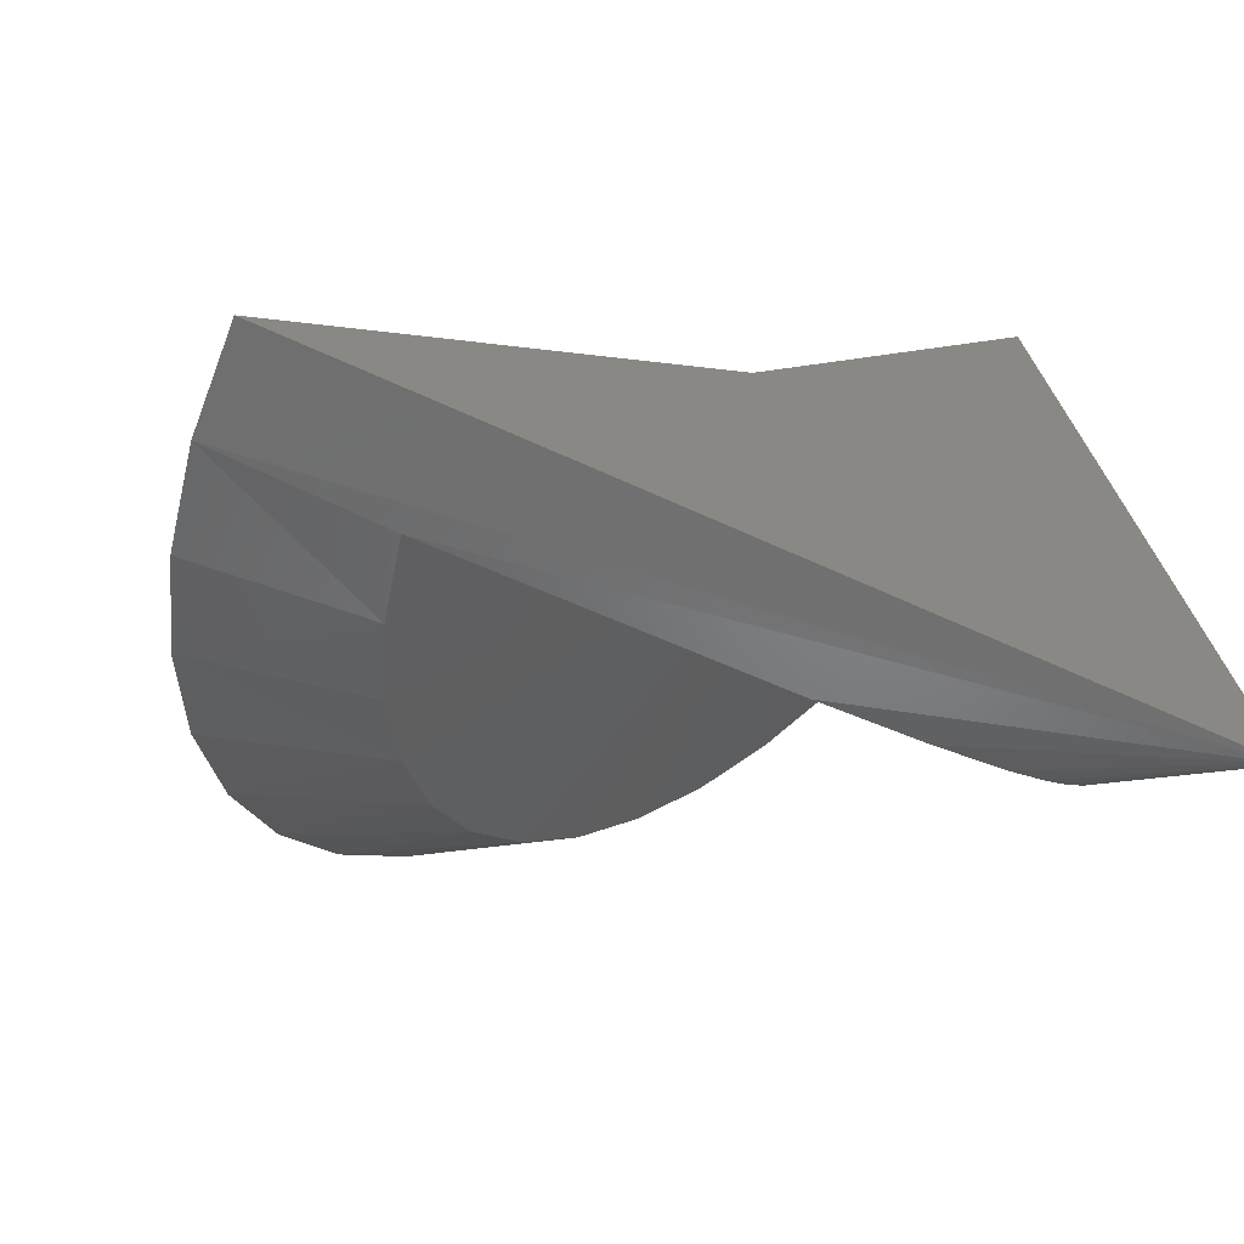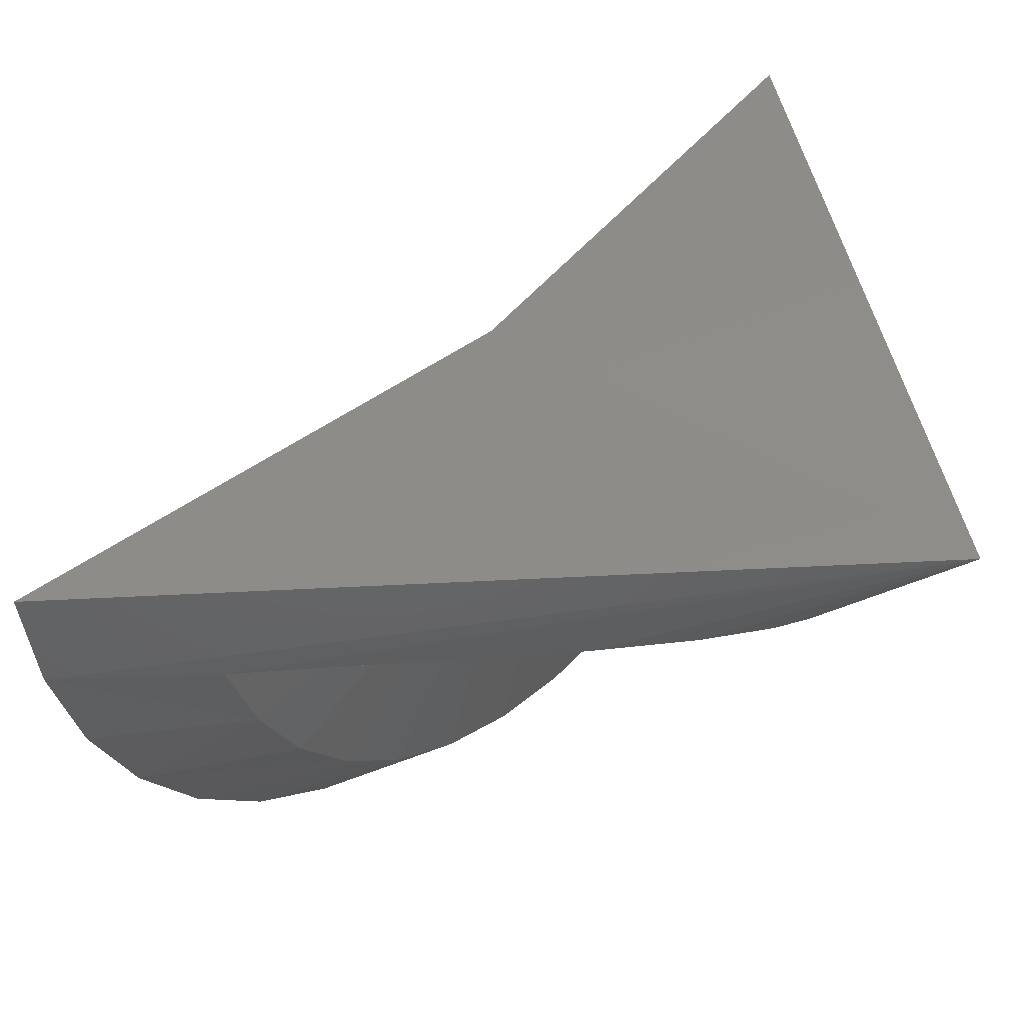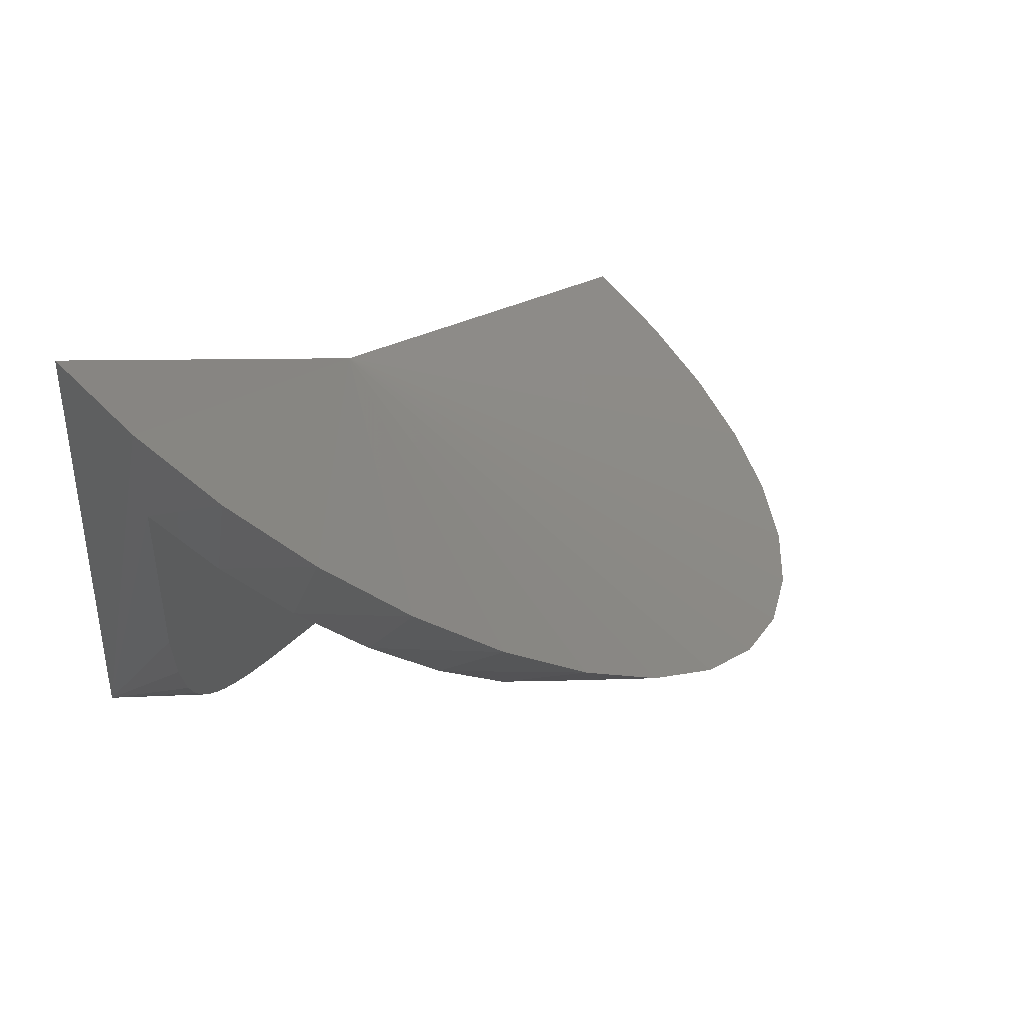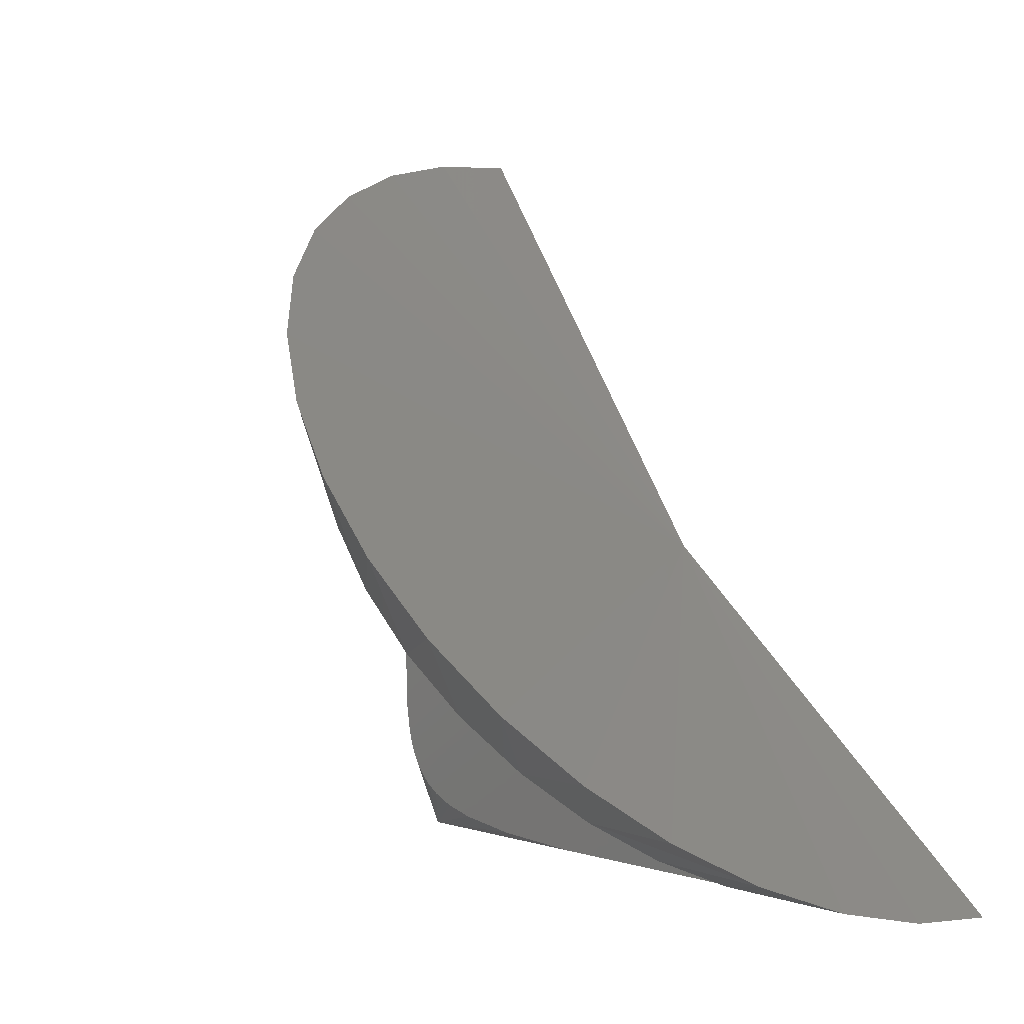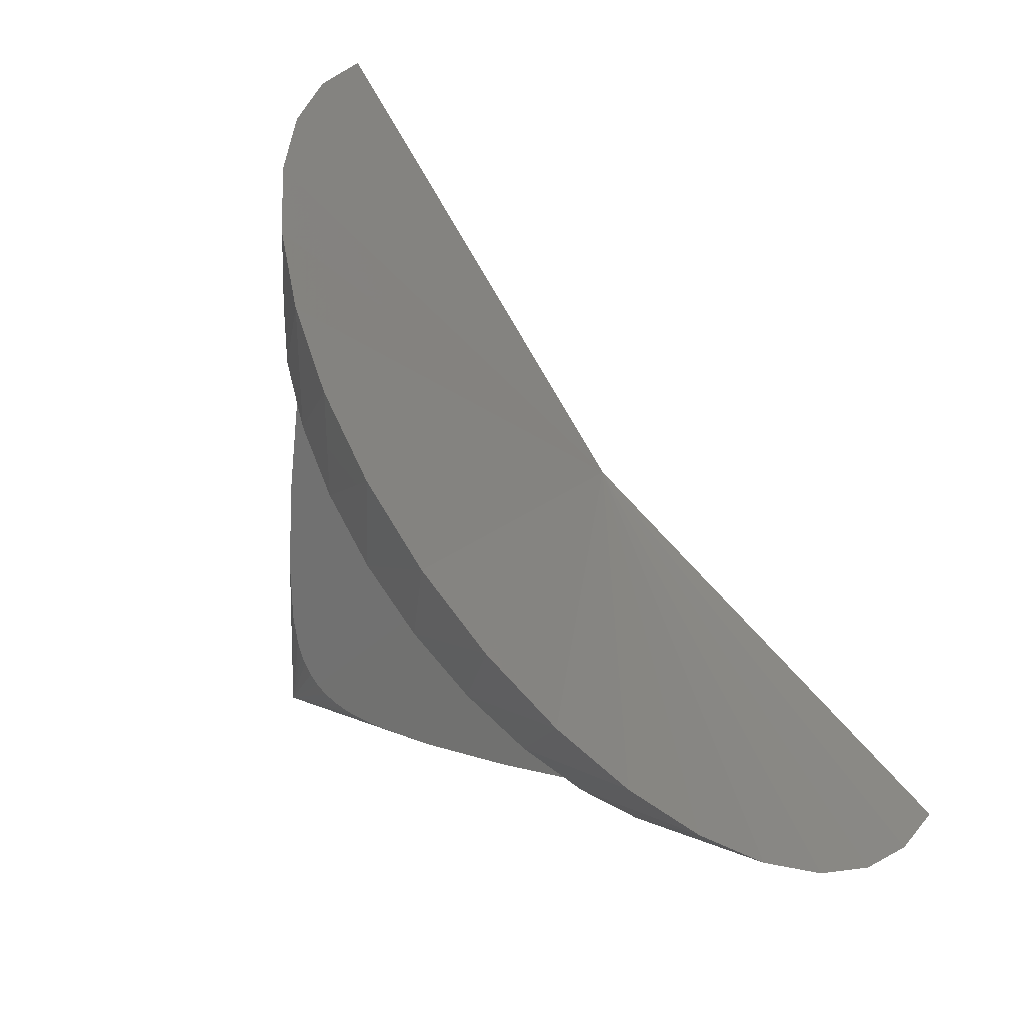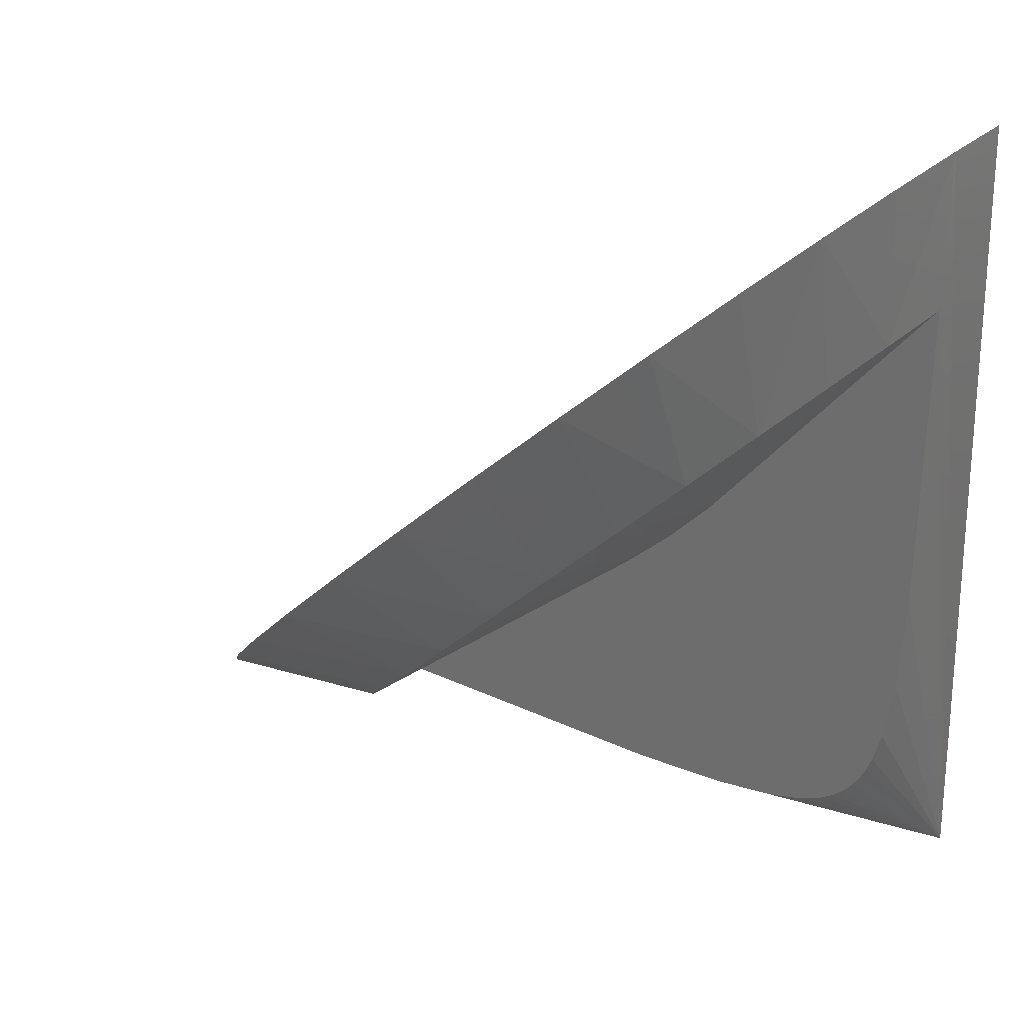
<metadata>
{"format":"stl","ext":"stl","renderer":"f3d","projection":"perspective","resolution":1024,"background":"white","views":[{"elev":-65.6,"azim":-114.6,"up":"+Z"},{"elev":-50.0,"azim":-86.6,"up":"+Z"},{"elev":69.6,"azim":46.8,"up":"+Z"},{"elev":1.8,"azim":136.0,"up":"+Z"},{"elev":20.9,"azim":112.3,"up":"+Z"},{"elev":23.0,"azim":120.8,"up":"+Y"}]}
</metadata>
<code>
# stl→obj: 53 verts, 102 faces
v 0.512 -0.1854 0.5734
v 0.6567 -0.06138 0.6594
v 0.61 -0.139 0.7481
v 0.4631 -0.2468 0.6435
v 0.5423 -0.119 0.4975
v 0.553 -0.05007 0.4187
v 0.6809 0.02056 0.5658
v 0.6817 0.104 0.4704
v 0.5436 0.01896 0.3398
v 0.5145 0.08558 0.2637
v 0.659 0.1862 0.3765
v 0.6138 0.2641 0.2874
v 0.4668 0.1474 0.1931
v 0.5475 0.3353 0.2061
v 0.4022 0.2021 0.1306
v 0.4624 0.3971 0.1354
v 0 -0.5234 0
v 0 0.5156 -6.362e-17
v 0.1262 0.5079 0.008836
v 0.1328 0.3056 0.01218
v 0.1328 -0.1012 0.02406
v 0.1328 -0.2259 0.03441
v 0.1328 -0.3091 0.04849
v 0.1328 -0.3489 0.06058
v 0.1328 -0.3657 0.0678
v 0.1328 -0.3804 0.07586
v 0.1328 -0.3964 0.08738
v 0.1328 -0.4097 0.1006
v 0.1326 -0.421 0.1156
v 0.1323 -0.4303 0.1329
v 0.1322 -0.4364 0.1486
v 0.1319 -0.4413 0.1661
v 0.1315 -0.448 0.2072
v 0.1307 -0.4509 0.2915
v 0.1296 -0.4446 0.4165
v 0.1262 -0.4024 0.8213
v 0.1179 -0.3788 1.022
v -0.008429 -0.3855 1.03
v 0.3975 -0.301 0.7055
v 0.4562 -0.2708 0.8987
v 0.3175 -0.346 0.7569
v 0.3543 -0.3204 0.9555
v 0.2259 -0.3802 0.796
v 0.2402 -0.3568 0.9971
v 0.5424 -0.2096 0.8288
v 0.3615 0.4476 0.07772
v 0.323 0.2477 0.07838
v 0.2321 0.2827 0.03844
v 0.2481 0.485 0.03504
v 0.1318 -0.1412 0.4488
v 0.1328 -0.08736 0.3827
v 0.1328 -0.02897 0.3205
v 0 0.001563 0.4594
f 1 2 3
f 1 3 4
f 1 5 2
f 5 6 7
f 7 2 5
f 7 6 8
f 6 9 8
f 9 10 11
f 11 8 9
f 11 10 12
f 13 14 12
f 13 12 10
f 13 15 14
f 14 15 16
f 17 18 19
f 17 19 20
f 17 20 21
f 17 21 22
f 17 22 23
f 17 23 24
f 17 24 25
f 17 25 26
f 17 26 27
f 17 27 28
f 17 28 29
f 17 29 30
f 17 30 31
f 17 31 32
f 17 32 33
f 17 33 34
f 17 34 35
f 17 35 36
f 17 36 37
f 17 37 38
f 39 40 41
f 41 40 42
f 41 42 43
f 43 42 44
f 43 44 36
f 36 44 37
f 40 39 45
f 45 39 4
f 45 4 3
f 16 15 46
f 46 15 47
f 46 47 48
f 20 19 48
f 48 19 49
f 48 49 46
f 35 50 36
f 51 50 35
f 51 35 34
f 51 34 33
f 51 33 32
f 51 32 31
f 51 31 30
f 51 30 29
f 51 29 28
f 52 13 10
f 13 52 15
f 20 48 52
f 52 48 47
f 52 47 15
f 51 52 10
f 51 10 9
f 51 9 6
f 51 6 5
f 51 5 1
f 51 1 50
f 50 1 4
f 50 4 39
f 50 39 41
f 50 41 43
f 50 43 36
f 20 52 21
f 51 28 27
f 51 27 26
f 51 26 25
f 51 25 24
f 51 24 23
f 51 23 22
f 51 22 21
f 51 21 52
f 17 38 53
f 53 18 17
f 53 38 37
f 53 37 44
f 53 44 42
f 53 42 40
f 53 40 45
f 53 45 3
f 53 3 2
f 53 2 7
f 53 7 8
f 53 8 11
f 53 11 12
f 53 12 14
f 53 14 16
f 53 16 46
f 53 46 49
f 53 49 19
f 53 19 18

</code>
